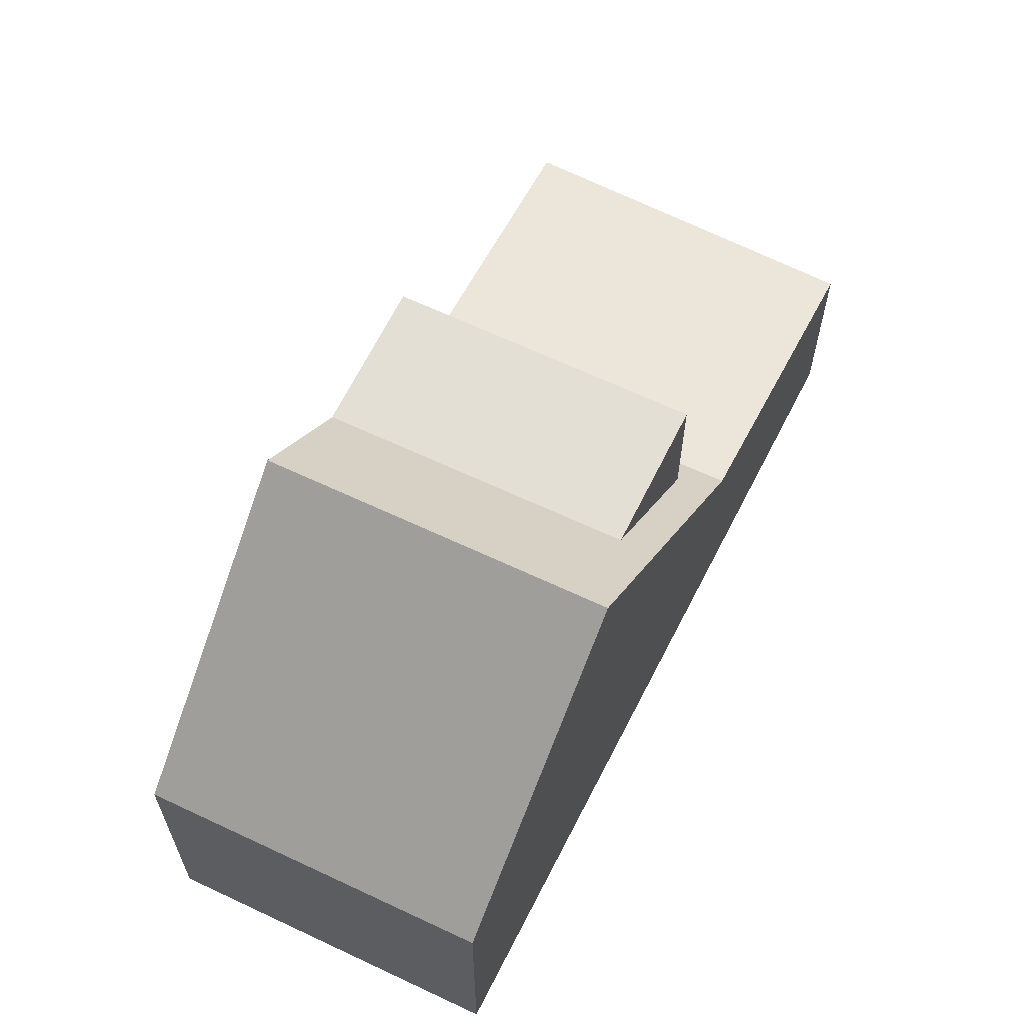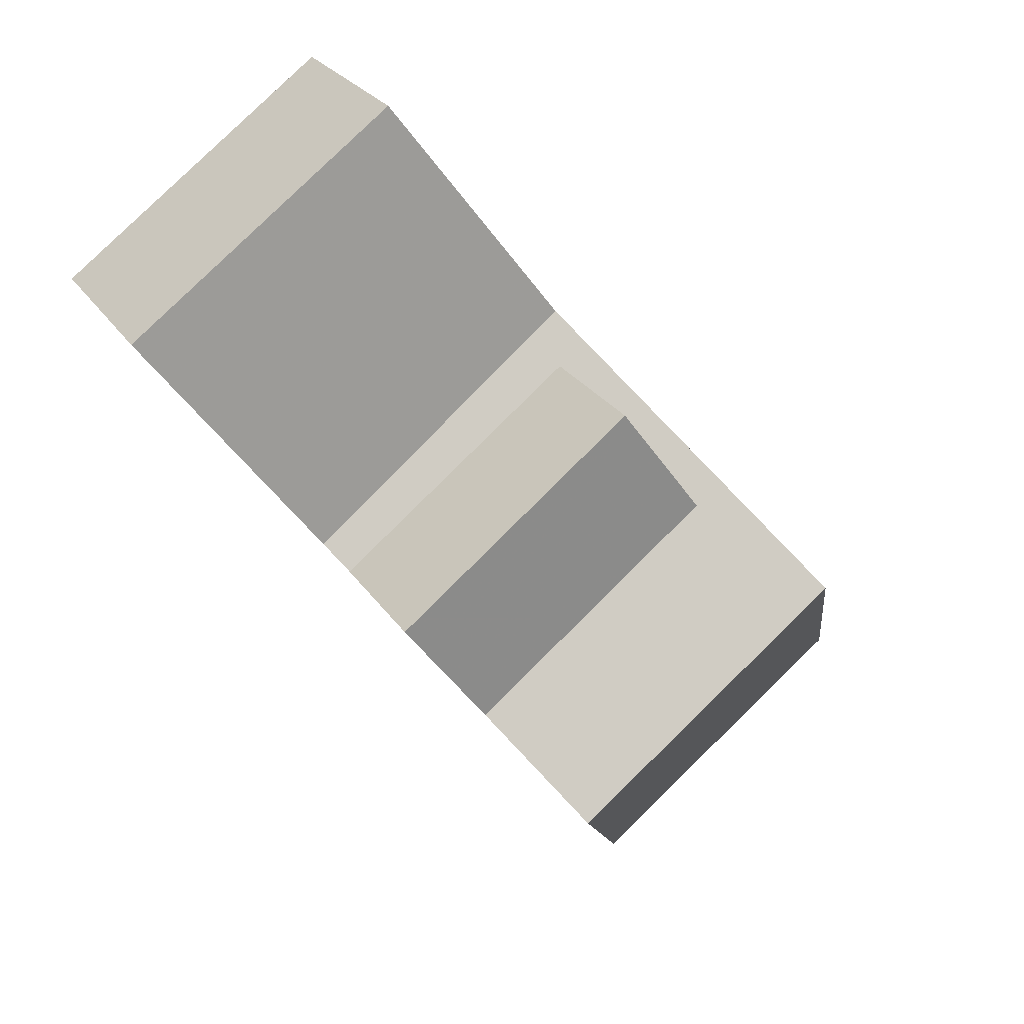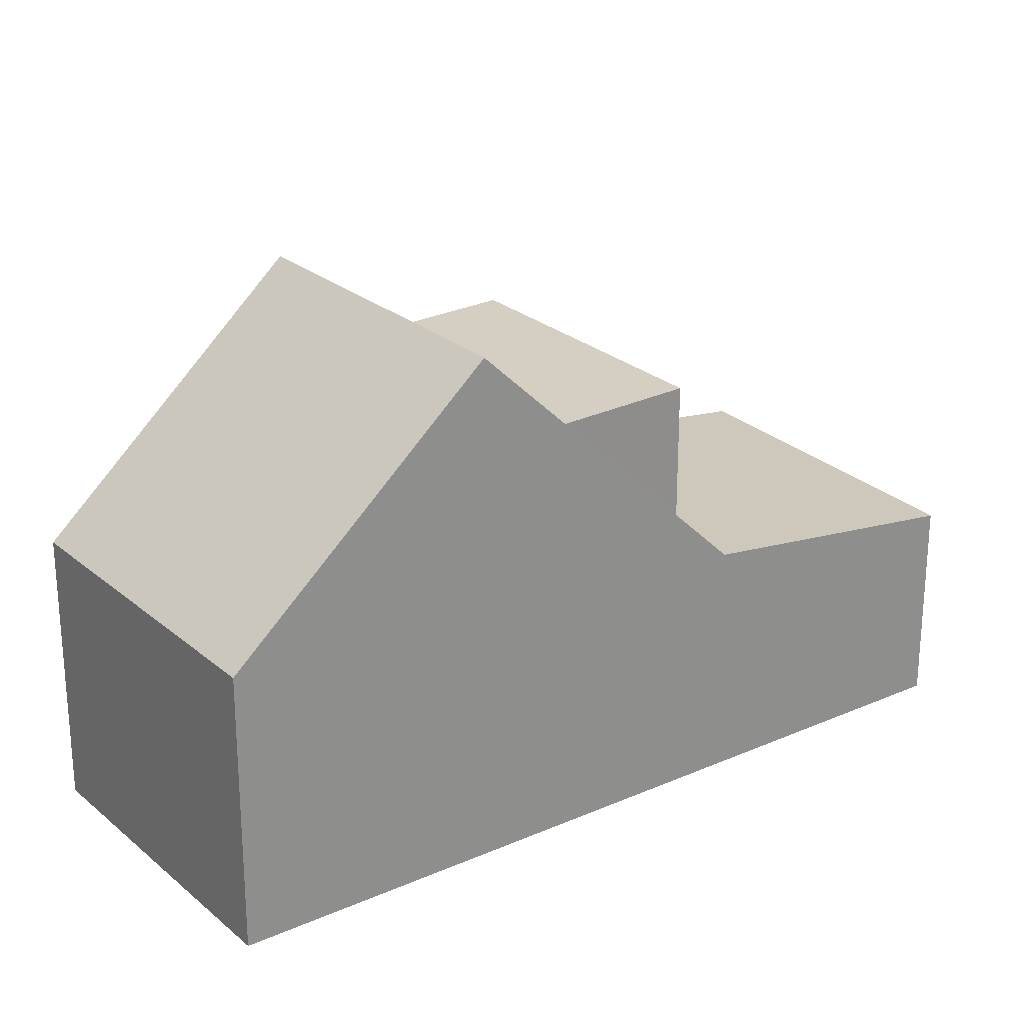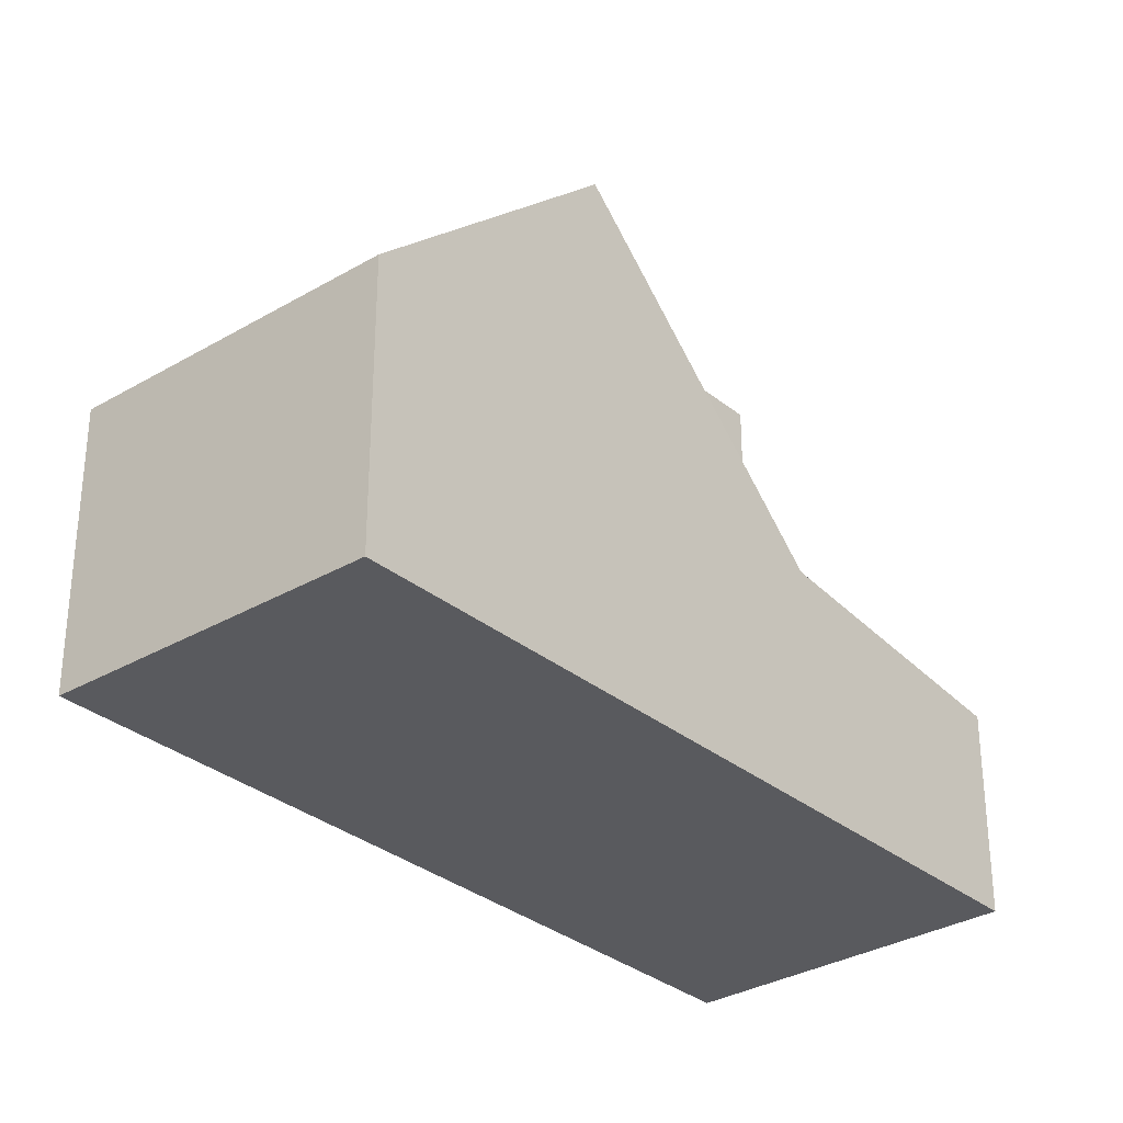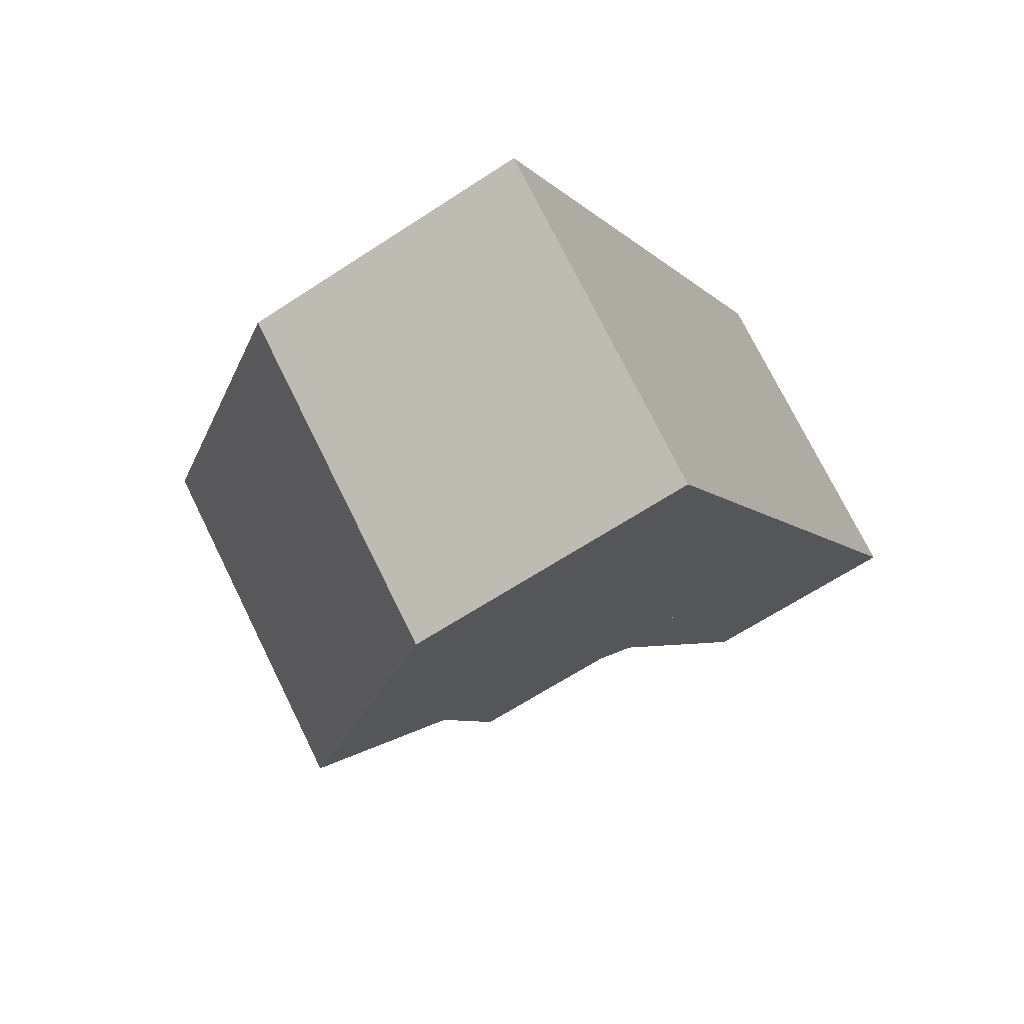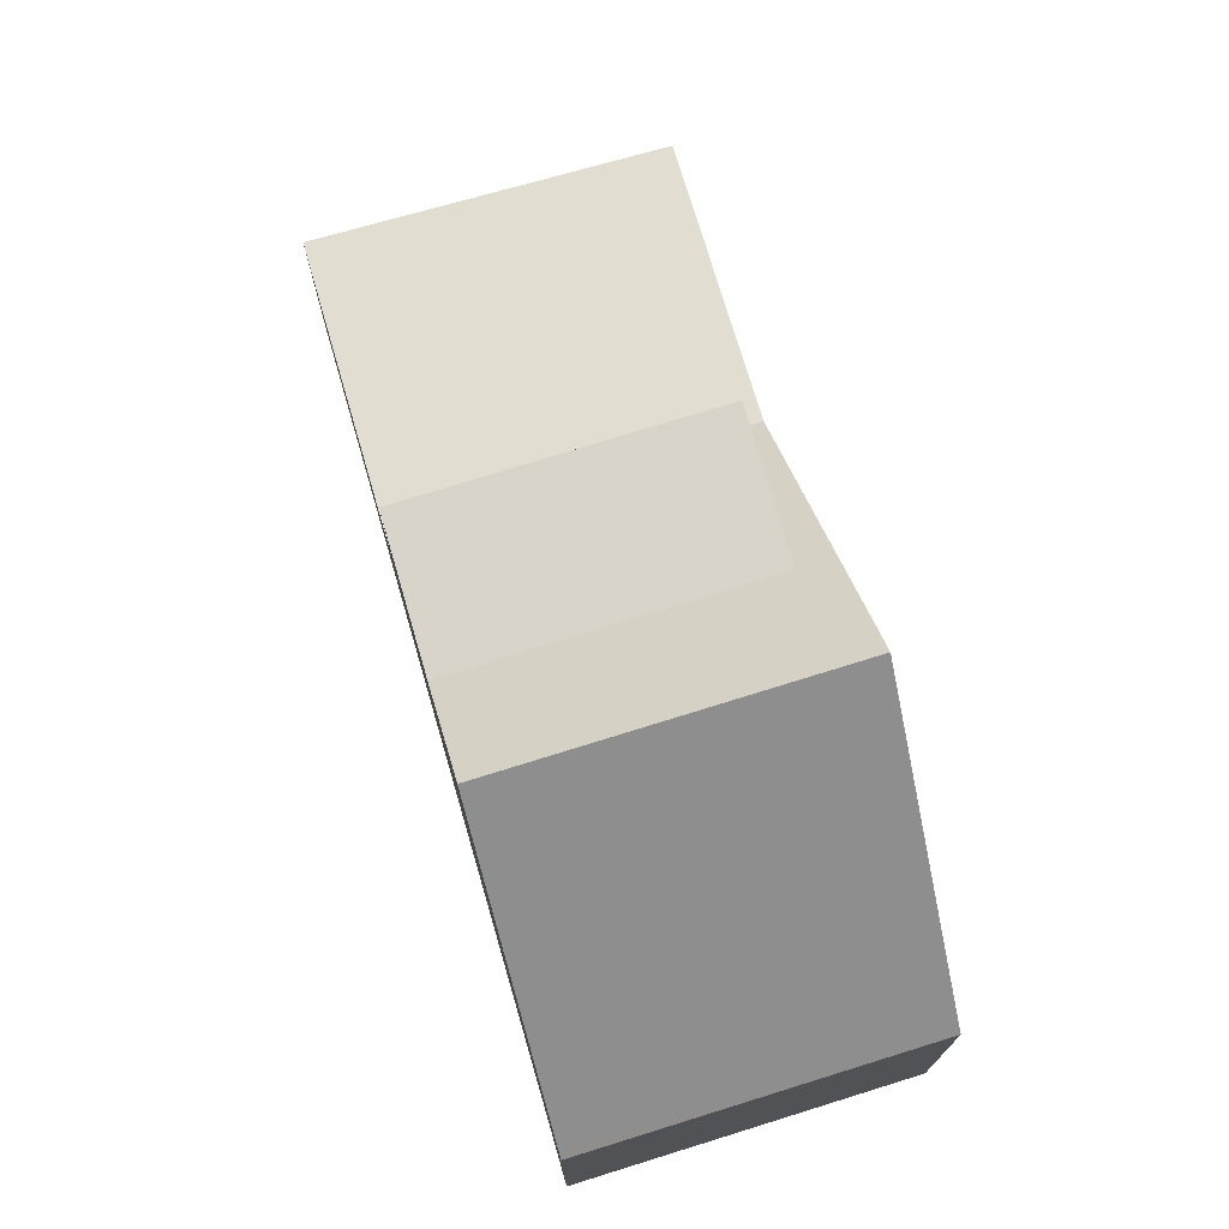
<metadata>
{"format":"obj","ext":"obj","renderer":"f3d","projection":"perspective","resolution":1024,"background":"white","views":[{"elev":65.1,"azim":63.2,"up":"+Z"},{"elev":25.7,"azim":-25.6,"up":"+Y"},{"elev":25.4,"azim":90.9,"up":"+Z"},{"elev":-31.6,"azim":77.2,"up":"+Z"},{"elev":-63.8,"azim":123.7,"up":"+Y"},{"elev":74.8,"azim":20.5,"up":"+Z"}]}
</metadata>
<code>
v -772.6 -1688 2.929
v -768.7 -1685 2.912
v -761.7 -1694 3.964
v -765.4 -1697 3.953
v -770.1 -1691 3.445
v -766.3 -1688 3.407
v -768.7 -1685 2.912
v -766.3 -1688 3.407
v -770.1 -1691 3.445
v -772.6 -1688 2.929
v -766.7 -1689 3.411
v -765.7 -1697 4.35
v -761.9 -1694 4.323
v -766.3 -1688 3.407
v -770.1 -1691 3.445
v -767.7 -1694 7.3
v -763.9 -1691 7.312
v -770.1 -1691 3.445
v -766.7 -1689 3.411
v -769.8 -1691 3.833
v -763.9 -1691 7.312
v -767.7 -1694 7.3
v -768.6 -1693 5.826
v -765.2 -1691 5.826
v -768.6 -1693 5.826
v -764.8 -1690 5.826
v -769.8 -1691 5.866
v -762.9 -1693 5.763
v -766.6 -1696 5.762
v -761.7 -1695 3.964
v -761.9 -1694 4.323
v -763.9 -1691 7.312
v -763.9 -1691 7.312
v -764.8 -1690 5.826
v -766.3 -1688 3.407
v -762.9 -1693 5.763
v -769.8 -1691 3.833
v -769.8 -1691 5.866
v -765.7 -1697 4.349
v -765.4 -1697 3.953
v -767.7 -1694 7.3
v -767.7 -1694 7.3
v -768.6 -1693 5.826
v -768.6 -1693 5.826
v -766.6 -1696 5.762
v -766.1 -1689 3.799
v -766.1 -1689 3.799
v -769.9 -1691 3.676
v -769.9 -1691 3.676
v -766.4 -1689 3.845
v -769.1 -1685 2.914
v -766.4 -1689 5.866
v -762.3 -1694 4.326
v -762 -1695 3.963
v -764.3 -1692 7.31
v -765.2 -1691 5.826
v -764.3 -1692 7.31
v -763.3 -1693 5.763
v -765.2 -1691 5.826
v -766.5 -1689 3.786
v -766.4 -1689 3.845
v -766.4 -1689 5.866
v -766 -1689 3.846
v -766 -1689 3.846
v -769.8 -1691 5.866
v -769.8 -1691 5.866
v -769.8 -1691 3.833
v -769.8 -1691 3.833
v -766.4 -1689 5.866
v -766.4 -1689 3.845
v -769.1 -1685 2.915
v -768.7 -1685 2.913
v -768.7 -1685 2.913
v -772.6 -1688 2.93
v -772.6 -1688 2.93
v -765.5 -1697 4.033
v -765.5 -1697 4.033
v -762.5 -1695 3.961
v -772.6 -1688 2.929
v -772.6 -1688 2.929
v -772.6 -1688 0
v -772.6 -1688 0
v -768.7 -1685 2.913
v -768.7 -1685 2.912
v -768.7 -1685 0
v -768.7 -1685 0
v -761.7 -1695 3.964
v -761.7 -1694 3.964
v -761.7 -1694 0
v -761.7 -1695 4.441e-16
v -765.5 -1697 4.033
v -765.4 -1697 3.953
v -765.4 -1697 4.441e-16
v -765.5 -1697 0
v -772.6 -1688 2.93
v -770.1 -1691 3.445
v -770.1 -1691 0
v -772.6 -1688 4.441e-16
v -768.7 -1685 2.912
v -768.7 -1685 2.912
v -768.7 -1685 0
v -768.7 -1685 0
v -769.1 -1685 2.914
v -772.6 -1688 2.929
v -772.6 -1688 0
v -769.1 -1685 0
v -766.6 -1696 5.762
v -765.7 -1697 4.35
v -765.7 -1697 0
v -766.6 -1696 0
v -761.7 -1694 3.964
v -761.9 -1694 4.323
v -761.9 -1694 0
v -761.7 -1694 0
v -766.1 -1689 3.799
v -766.3 -1688 3.407
v -766.3 -1688 0
v -766.1 -1689 -4.441e-16
v -768.6 -1693 5.826
v -767.7 -1694 7.3
v -767.7 -1694 -8.882e-16
v -768.6 -1693 0
v -762.9 -1693 5.763
v -763.9 -1691 7.312
v -763.9 -1691 -8.882e-16
v -762.9 -1693 0
v -769.8 -1691 5.866
v -768.6 -1693 5.826
v -768.6 -1693 0
v -769.8 -1691 0
v -763.9 -1691 7.312
v -764.8 -1690 5.826
v -764.8 -1690 0
v -763.9 -1691 -8.882e-16
v -761.9 -1694 4.323
v -762.9 -1693 5.763
v -762.9 -1693 0
v -761.9 -1694 0
v -767.7 -1694 7.3
v -766.6 -1696 5.762
v -766.6 -1696 0
v -767.7 -1694 -8.882e-16
v -762 -1695 3.963
v -761.7 -1695 3.964
v -761.7 -1695 4.441e-16
v -762 -1695 4.441e-16
v -765.4 -1697 3.953
v -765.4 -1697 3.953
v -765.4 -1697 0
v -765.4 -1697 4.441e-16
v -766 -1689 3.846
v -766.1 -1689 3.799
v -766.1 -1689 -4.441e-16
v -766 -1689 4.441e-16
v -770.1 -1691 3.445
v -769.9 -1691 3.676
v -769.9 -1691 4.441e-16
v -770.1 -1691 0
v -768.7 -1685 2.912
v -769.1 -1685 2.914
v -769.1 -1685 0
v -768.7 -1685 0
v -762.5 -1695 3.961
v -762 -1695 3.963
v -762 -1695 4.441e-16
v -762.5 -1695 4.441e-16
v -764.8 -1690 5.826
v -766 -1689 3.846
v -766 -1689 4.441e-16
v -764.8 -1690 0
v -769.9 -1691 3.676
v -769.8 -1691 3.833
v -769.8 -1691 4.441e-16
v -769.9 -1691 4.441e-16
v -766.3 -1688 3.407
v -768.7 -1685 2.913
v -768.7 -1685 0
v -766.3 -1688 0
v -772.6 -1688 2.929
v -772.6 -1688 2.93
v -772.6 -1688 4.441e-16
v -772.6 -1688 0
v -765.7 -1697 4.35
v -765.5 -1697 4.033
v -765.5 -1697 0
v -765.7 -1697 0
v -765.4 -1697 3.953
v -762.5 -1695 3.961
v -762.5 -1695 4.441e-16
v -765.4 -1697 0
v -761.7 -1694 0
v -765.4 -1697 0
v -772.6 -1688 0
v -768.7 -1685 0
f 31 13 3 30
f 72 8 11 71
f 73 6 8 72
f 75 9 5 74
f 34 26 17 33
f 32 21 28 36
f 47 35 14 46
f 36 28 13 31
f 77 12 39 76
f 42 16 25 44
f 45 29 22 41
f 49 15 18 48
f 39 12 29 45
f 38 27 20 37
f 76 39 53 54 78
f 55 42 44 56
f 58 45 41 57
f 60 48 18 19
f 53 39 45 58
f 64 26 34 63
f 66 43 23 65
f 69 59 43 66
f 71 11 9 75
f 52 38 37 50
f 53 31 30 54
f 56 34 33 55
f 57 32 36 58
f 19 35 47 60
f 58 36 31 53
f 63 34 56 70
f 61 24 62
f 63 47 46 64
f 67 49 48 68
f 68 48 60 70
f 70 60 47 63
f 71 51 7 72
f 72 7 2 73
f 74 1 10 75
f 75 10 51 71
f 76 40 4 77
f 78 40 76
f 80 81 82 79
f 84 85 86 83
f 88 89 90 87
f 92 93 94 91
f 96 97 98 95
f 100 101 102 99
f 104 105 106 103
f 108 109 110 107
f 112 113 114 111
f 116 117 118 115
f 120 121 122 119
f 124 125 126 123
f 128 129 130 127
f 132 133 134 131
f 136 137 138 135
f 140 141 142 139
f 144 145 146 143
f 148 149 150 147
f 152 153 154 151
f 156 157 158 155
f 160 161 162 159
f 164 165 166 163
f 168 169 170 167
f 172 173 174 171
f 176 177 178 175
f 180 181 182 179
f 184 185 186 183
f 188 189 190 187
f 192 193 194 191

</code>
